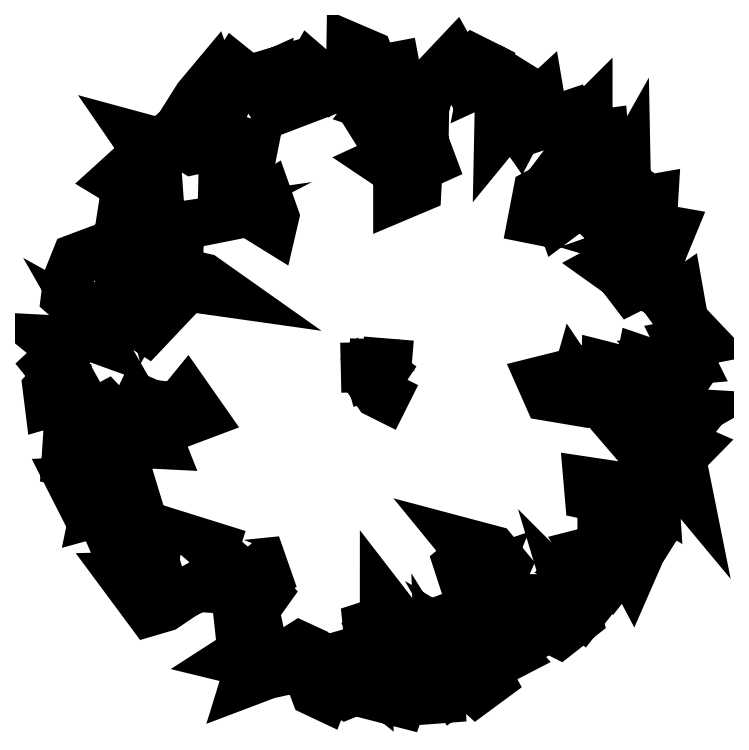
<metadata>
{"format":"dxf","ext":"dxf","renderer":"ezdxf+matplotlib","layout":"modelspace","background":"white","min_lineweight":24,"dpi":150}
</metadata>
<code>
0
SECTION
2
ENTITIES
0
POLYLINE
8
0
66
     1
10
0
20
0
30
0
0
VERTEX
8
0
10
777.3
20
632.9
30
0
0
VERTEX
8
0
10
814.9
20
643.1
30
0
0
VERTEX
8
0
10
835.3
20
613.6
30
0
0
VERTEX
8
0
10
859.8
20
601.3
30
0
0
VERTEX
8
0
10
888.4
20
587
30
0
0
SEQEND
8
0
0
POLYLINE
8
0
66
     1
10
0
20
0
30
0
0
VERTEX
8
0
10
829.2
20
713.7
30
0
0
VERTEX
8
0
10
828.3
20
681.9
30
0
0
VERTEX
8
0
10
803.8
20
661.4
30
0
0
VERTEX
8
0
10
765.9
20
660.6
30
0
0
SEQEND
8
0
0
POLYLINE
8
0
66
     1
10
0
20
0
30
0
0
VERTEX
8
0
10
854.9
20
714.5
30
0
0
VERTEX
8
0
10
850.8
20
664.6
30
0
0
VERTEX
8
0
10
859
20
639
30
0
0
VERTEX
8
0
10
880.3
20
624.7
30
0
0
SEQEND
8
0
0
POLYLINE
8
0
66
     1
10
0
20
0
30
0
0
VERTEX
8
0
10
575.9
20
314.4
30
0
0
VERTEX
8
0
10
591.4
20
296
30
0
0
VERTEX
8
0
10
620
20
298.9
30
0
0
VERTEX
8
0
10
628.1
20
275.5
30
0
0
VERTEX
8
0
10
605.7
20
262.1
30
0
0
VERTEX
8
0
10
626.1
20
241.7
30
0
0
VERTEX
8
0
10
605.7
20
213.1
30
0
0
VERTEX
8
0
10
613.8
20
175.5
30
0
0
VERTEX
8
0
10
580
20
171.4
30
0
0
VERTEX
8
0
10
584.1
20
133.5
30
0
0
VERTEX
8
0
10
566.8
20
122.4
30
0
0
VERTEX
8
0
10
600.4
20
114.2
30
0
0
VERTEX
8
0
10
589.3
20
78.35
30
0
0
VERTEX
8
0
10
630.1
20
93.8
30
0
0
VERTEX
8
0
10
666.9
20
102
30
0
0
VERTEX
8
0
10
662.8
20
127.3
30
0
0
VERTEX
8
0
10
690.2
20
144.8
30
0
0
VERTEX
8
0
10
716.8
20
132.6
30
0
0
VERTEX
8
0
10
733.1
20
119.2
30
0
0
VERTEX
8
0
10
706.6
20
93.78
30
0
0
VERTEX
8
0
10
718.8
20
61.11
30
0
0
VERTEX
8
0
10
734.3
20
53.81
30
0
0
VERTEX
8
0
10
743.3
20
77.44
30
0
0
VERTEX
8
0
10
776
20
57.01
30
0
0
VERTEX
8
0
10
798.5
20
66.05
30
0
0
VERTEX
8
0
10
784.2
20
86.47
30
0
0
VERTEX
8
0
10
794.4
20
101.9
30
0
0
VERTEX
8
0
10
814.8
20
85.59
30
0
0
VERTEX
8
0
10
813.9
20
117.1
30
0
0
VERTEX
8
0
10
771
20
128.5
30
0
0
VERTEX
8
0
10
820.1
20
142.8
30
0
0
VERTEX
8
0
10
816
20
182.4
30
0
0
VERTEX
8
0
10
847.5
20
192.6
30
0
0
VERTEX
8
0
10
847.5
20
224.4
30
0
0
VERTEX
8
0
10
875.2
20
188.6
30
0
0
VERTEX
8
0
10
841.4
20
172.2
30
0
0
VERTEX
8
0
10
867.9
20
141.6
30
0
0
VERTEX
8
0
10
848.6
20
112.1
30
0
0
VERTEX
8
0
10
860.9
20
83.54
30
0
0
VERTEX
8
0
10
845.4
20
49.7
30
0
0
VERTEX
8
0
10
877.2
20
41.53
30
0
0
VERTEX
8
0
10
887.4
20
71.28
30
0
0
VERTEX
8
0
10
924.2
20
46.77
30
0
0
VERTEX
8
0
10
950.7
20
48.8
30
0
0
VERTEX
8
0
10
948.7
20
108
30
0
0
VERTEX
8
0
10
975.2
20
65.14
30
0
0
VERTEX
8
0
10
998.6
20
82.34
30
0
0
VERTEX
8
0
10
1017
20
65.13
30
0
0
VERTEX
8
0
10
1041
20
82.33
30
0
0
VERTEX
8
0
10
1011
20
135.4
30
0
0
VERTEX
8
0
10
1048
20
113
30
0
0
VERTEX
8
0
10
1079
20
129.3
30
0
0
VERTEX
8
0
10
1032
20
180.4
30
0
0
VERTEX
8
0
10
1053
20
217.1
30
0
0
VERTEX
8
0
10
1009
20
223.2
30
0
0
VERTEX
8
0
10
1032
20
280.4
30
0
0
VERTEX
8
0
10
993.7
20
267.3
30
0
0
VERTEX
8
0
10
984.3
20
295.9
30
0
0
VERTEX
8
0
10
1008
20
315.1
30
0
0
VERTEX
8
0
10
989.6
20
337.6
30
0
0
VERTEX
8
0
10
1047
20
322.4
30
0
0
VERTEX
8
0
10
1071
20
292.7
30
0
0
VERTEX
8
0
10
1060
20
267.3
30
0
0
VERTEX
8
0
10
1083
20
240.7
30
0
0
VERTEX
8
0
10
1063
20
233.4
30
0
0
VERTEX
8
0
10
1111
20
232.6
30
0
0
VERTEX
8
0
10
1095
20
201.9
30
0
0
VERTEX
8
0
10
1117
20
195.8
30
0
0
VERTEX
8
0
10
1118
20
162
30
0
0
VERTEX
8
0
10
1146
20
182.4
30
0
0
VERTEX
8
0
10
1170
20
170.1
30
0
0
VERTEX
8
0
10
1203
20
195.8
30
0
0
VERTEX
8
0
10
1191
20
236.6
30
0
0
VERTEX
8
0
10
1215
20
212.1
30
0
0
VERTEX
8
0
10
1239
20
241.6
30
0
0
VERTEX
8
0
10
1233
20
278.3
30
0
0
VERTEX
8
0
10
1210
20
289.7
30
0
0
VERTEX
8
0
10
1230
20
304.9
30
0
0
VERTEX
8
0
10
1222
20
318.3
30
0
0
VERTEX
8
0
10
1249
20
325.3
30
0
0
VERTEX
8
0
10
1242
20
298.7
30
0
0
VERTEX
8
0
10
1266
20
273.4
30
0
0
VERTEX
8
0
10
1294
20
308.1
30
0
0
VERTEX
8
0
10
1305
20
286.5
30
0
0
VERTEX
8
0
10
1320
20
321.2
30
0
0
VERTEX
8
0
10
1333
20
340.7
30
0
0
VERTEX
8
0
10
1303
20
365.2
30
0
0
VERTEX
8
0
10
1287
20
359.1
30
0
0
VERTEX
8
0
10
1305
20
385.7
30
0
0
VERTEX
8
0
10
1281
20
373.4
30
0
0
VERTEX
8
0
10
1283
20
390.6
30
0
0
VERTEX
8
0
10
1250
20
397.9
30
0
0
VERTEX
8
0
10
1250
20
420.4
30
0
0
VERTEX
8
0
10
1226
20
425.4
30
0
0
VERTEX
8
0
10
1224
20
449
30
0
0
VERTEX
8
0
10
1265
20
442.9
30
0
0
VERTEX
8
0
10
1277
20
425.3
30
0
0
VERTEX
8
0
10
1306
20
444.9
30
0
0
VERTEX
8
0
10
1346
20
420.4
30
0
0
VERTEX
8
0
10
1344
20
451.9
30
0
0
VERTEX
8
0
10
1367
20
441.7
30
0
0
VERTEX
8
0
10
1386
20
464.1
30
0
0
VERTEX
8
0
10
1406
20
439.6
30
0
0
VERTEX
8
0
10
1395
20
494.8
30
0
0
VERTEX
8
0
10
1412
20
512.2
30
0
0
VERTEX
8
0
10
1387
20
523.3
30
0
0
VERTEX
8
0
10
1410
20
553.1
30
0
0
VERTEX
8
0
10
1397
20
566.2
30
0
0
VERTEX
8
0
10
1414
20
575.6
30
0
0
VERTEX
8
0
10
1379
20
577.6
30
0
0
VERTEX
8
0
10
1346
20
564.2
30
0
0
VERTEX
8
0
10
1341
20
600.1
30
0
0
VERTEX
8
0
10
1293
20
542.9
30
0
0
VERTEX
8
0
10
1236
20
609.4
30
0
0
VERTEX
8
0
10
1214
20
614.4
30
0
0
VERTEX
8
0
10
1201
20
633.9
30
0
0
VERTEX
8
0
10
1192
20
601.3
30
0
0
VERTEX
8
0
10
1150
20
608.3
30
0
0
VERTEX
8
0
10
1138
20
636
30
0
0
VERTEX
8
0
10
1220
20
656.4
30
0
0
VERTEX
8
0
10
1256
20
631.9
30
0
0
VERTEX
8
0
10
1257
20
662.5
30
0
0
VERTEX
8
0
10
1294
20
653.2
30
0
0
VERTEX
8
0
10
1314
20
631.9
30
0
0
VERTEX
8
0
10
1323
20
673.6
30
0
0
VERTEX
8
0
10
1343
20
666.6
30
0
0
VERTEX
8
0
10
1343
20
627.8
30
0
0
VERTEX
8
0
10
1371
20
645
30
0
0
VERTEX
8
0
10
1391
20
621.6
30
0
0
VERTEX
8
0
10
1405
20
642.9
30
0
0
VERTEX
8
0
10
1377
20
672.7
30
0
0
VERTEX
8
0
10
1410
20
675.6
30
0
0
VERTEX
8
0
10
1396
20
704.2
30
0
0
VERTEX
8
0
10
1434
20
711.5
30
0
0
VERTEX
8
0
10
1400
20
747.1
30
0
0
VERTEX
8
0
10
1392
20
793.2
30
0
0
VERTEX
8
0
10
1373
20
779.8
30
0
0
VERTEX
8
0
10
1358
20
799.3
30
0
0
VERTEX
8
0
10
1338
20
809.5
30
0
0
VERTEX
8
0
10
1330
20
821.8
30
0
0
VERTEX
8
0
10
1303
20
808.4
30
0
0
VERTEX
8
0
10
1284
20
834
30
0
0
VERTEX
8
0
10
1262
20
849.2
30
0
0
VERTEX
8
0
10
1302
20
870.8
30
0
0
VERTEX
8
0
10
1326
20
845.1
30
0
0
VERTEX
8
0
10
1355
20
845.1
30
0
0
VERTEX
8
0
10
1358
20
875.7
30
0
0
VERTEX
8
0
10
1321
20
887.1
30
0
0
VERTEX
8
0
10
1352
20
898.2
30
0
0
VERTEX
8
0
10
1363
20
883.9
30
0
0
VERTEX
8
0
10
1376
20
913.7
30
0
0
VERTEX
8
0
10
1341
20
919.8
30
0
0
VERTEX
8
0
10
1344
20
972.9
30
0
0
VERTEX
8
0
10
1326
20
969.7
30
0
0
VERTEX
8
0
10
1307
20
992.2
30
0
0
VERTEX
8
0
10
1294
20
981.9
30
0
0
VERTEX
8
0
10
1293
20
1027
30
0
0
VERTEX
8
0
10
1255
20
959.5
30
0
0
VERTEX
8
0
10
1238
20
979
30
0
0
VERTEX
8
0
10
1234
20
948.4
30
0
0
VERTEX
8
0
10
1214
20
967.7
30
0
0
VERTEX
8
0
10
1189
20
952.5
30
0
0
VERTEX
8
0
10
1173
20
940.3
30
0
0
VERTEX
8
0
10
1165
20
960.7
30
0
0
VERTEX
8
0
10
1142
20
932.1
30
0
0
VERTEX
8
0
10
1122
20
936.2
30
0
0
VERTEX
8
0
10
1131
20
983.1
30
0
0
VERTEX
8
0
10
1175
20
1006
30
0
0
VERTEX
8
0
10
1205
20
1018
30
0
0
VERTEX
8
0
10
1174
20
1028
30
0
0
VERTEX
8
0
10
1189
20
1048
30
0
0
VERTEX
8
0
10
1216
20
1035
30
0
0
VERTEX
8
0
10
1231
20
1063
30
0
0
VERTEX
8
0
10
1254
20
1070
30
0
0
VERTEX
8
0
10
1252
20
1093
30
0
0
VERTEX
8
0
10
1223
20
1089
30
0
0
VERTEX
8
0
10
1223
20
1123
30
0
0
VERTEX
8
0
10
1198
20
1098
30
0
0
VERTEX
8
0
10
1187
20
1127
30
0
0
VERTEX
8
0
10
1142
20
1112
30
0
0
VERTEX
8
0
10
1135
20
1155
30
0
0
VERTEX
8
0
10
1108
20
1130
30
0
0
VERTEX
8
0
10
1096
20
1107
30
0
0
VERTEX
8
0
10
1082
20
1127
30
0
0
VERTEX
8
0
10
1059
20
1100
30
0
0
VERTEX
8
0
10
1060
20
1158
30
0
0
VERTEX
8
0
10
1053
20
1172
30
0
0
VERTEX
8
0
10
1071
20
1197
30
0
0
VERTEX
8
0
10
1058
20
1205
30
0
0
VERTEX
8
0
10
1032
20
1193
30
0
0
VERTEX
8
0
10
1037
20
1218
30
0
0
VERTEX
8
0
10
1012
20
1230
30
0
0
VERTEX
8
0
10
988.6
20
1209
30
0
0
VERTEX
8
0
10
975.5
20
1232
30
0
0
VERTEX
8
0
10
945.7
20
1201
30
0
0
VERTEX
8
0
10
932.6
20
1181
30
0
0
VERTEX
8
0
10
920.3
20
1143
30
0
0
VERTEX
8
0
10
919.2
20
1079
30
0
0
VERTEX
8
0
10
932.6
20
1043
30
0
0
VERTEX
8
0
10
908.1
20
1032
30
0
0
VERTEX
8
0
10
906
20
992.2
30
0
0
VERTEX
8
0
10
872.2
20
978
30
0
0
VERTEX
8
0
10
872.2
20
1024
30
0
0
VERTEX
8
0
10
844.8
20
1042
30
0
0
VERTEX
8
0
10
880.3
20
1059
30
0
0
VERTEX
8
0
10
861.1
20
1091
30
0
0
VERTEX
8
0
10
881.5
20
1115
30
0
0
VERTEX
8
0
10
852.9
20
1135
30
0
0
VERTEX
8
0
10
828.4
20
1143
30
0
0
VERTEX
8
0
10
870.2
20
1196
30
0
0
VERTEX
8
0
10
866.1
20
1217
30
0
0
VERTEX
8
0
10
827.3
20
1210
30
0
0
VERTEX
8
0
10
816.2
20
1240
30
0
0
VERTEX
8
0
10
785.6
20
1253
30
0
0
VERTEX
8
0
10
784.4
20
1176
30
0
0
VERTEX
8
0
10
764
20
1209
30
0
0
VERTEX
8
0
10
741.5
20
1187
30
0
0
VERTEX
8
0
10
710.9
20
1213
30
0
0
VERTEX
8
0
10
699.8
20
1194
30
0
0
VERTEX
8
0
10
678.2
20
1217
30
0
0
VERTEX
8
0
10
637.4
20
1205
30
0
0
VERTEX
8
0
10
663.9
20
1171
30
0
0
VERTEX
8
0
10
650.8
20
1156
30
0
0
VERTEX
8
0
10
670
20
1147
30
0
0
VERTEX
8
0
10
645.5
20
1137
30
0
0
VERTEX
8
0
10
624.2
20
1171
30
0
0
VERTEX
8
0
10
626.3
20
1197
30
0
0
VERTEX
8
0
10
590.4
20
1180
30
0
0
VERTEX
8
0
10
586.3
20
1199
30
0
0
VERTEX
8
0
10
570
20
1212
30
0
0
VERTEX
8
0
10
538.5
20
1163
30
0
0
VERTEX
8
0
10
528.3
20
1192
30
0
0
VERTEX
8
0
10
501.7
20
1160
30
0
0
VERTEX
8
0
10
488.3
20
1138
30
0
0
VERTEX
8
0
10
541.4
20
1124
30
0
0
VERTEX
8
0
10
528.2
20
1094
30
0
0
VERTEX
8
0
10
571.1
20
1082
30
0
0
VERTEX
8
0
10
584.3
20
1049
30
0
0
VERTEX
8
0
10
601.8
20
1060
30
0
0
VERTEX
8
0
10
590.4
20
1003
30
0
0
VERTEX
8
0
10
616.9
20
966.9
30
0
0
VERTEX
8
0
10
630.3
20
975.1
30
0
0
VERTEX
8
0
10
642.6
20
940.4
30
0
0
VERTEX
8
0
10
638.5
20
922.9
30
0
0
VERTEX
8
0
10
595.6
20
949.4
30
0
0
VERTEX
8
0
10
565
20
943.3
30
0
0
VERTEX
8
0
10
574
20
1009
30
0
0
VERTEX
8
0
10
548.7
20
1008
30
0
0
VERTEX
8
0
10
549.5
20
1042
30
0
0
VERTEX
8
0
10
536.4
20
1073
30
0
0
VERTEX
8
0
10
492.4
20
1064
30
0
0
VERTEX
8
0
10
473.1
20
1076
30
0
0
VERTEX
8
0
10
479.2
20
1111
30
0
0
VERTEX
8
0
10
431.1
20
1076
30
0
0
VERTEX
8
0
10
389.1
20
1087
30
0
0
VERTEX
8
0
10
418
20
1045
30
0
0
VERTEX
8
0
10
401.3
20
1011
30
0
0
VERTEX
8
0
10
370.7
20
1026
30
0
0
VERTEX
8
0
10
351.4
20
1009
30
0
0
VERTEX
8
0
10
369.8
20
997.6
30
0
0
VERTEX
8
0
10
364.6
20
963.8
30
0
0
VERTEX
8
0
10
395.2
20
975.1
30
0
0
VERTEX
8
0
10
428.2
20
983.3
30
0
0
VERTEX
8
0
10
430.2
20
954.7
30
0
0
VERTEX
8
0
10
405.4
20
912.7
30
0
0
VERTEX
8
0
10
447.4
20
918.8
30
0
0
VERTEX
8
0
10
415.9
20
902.5
30
0
0
VERTEX
8
0
10
444.5
20
881.2
30
0
0
VERTEX
8
0
10
465.8
20
883.2
30
0
0
VERTEX
8
0
10
463.7
20
837.1
30
0
0
VERTEX
8
0
10
512.7
20
826
30
0
0
VERTEX
8
0
10
547.4
20
801.5
30
0
0
VERTEX
8
0
10
469
20
812.6
30
0
0
VERTEX
8
0
10
422
20
807.7
30
0
0
VERTEX
8
0
10
411.5
20
789.3
30
0
0
VERTEX
8
0
10
396.3
20
847.4
30
0
0
VERTEX
8
0
10
358.4
20
828.1
30
0
0
VERTEX
8
0
10
346.2
20
855.5
30
0
0
VERTEX
8
0
10
325.7
20
881.2
30
0
0
VERTEX
8
0
10
276.7
20
862.9
30
0
0
VERTEX
8
0
10
261.6
20
824.9
30
0
0
VERTEX
8
0
10
257.5
20
792.3
30
0
0
VERTEX
8
0
10
282.8
20
769.8
30
0
0
VERTEX
8
0
10
331.9
20
775
30
0
0
VERTEX
8
0
10
365.7
20
784.1
30
0
0
VERTEX
8
0
10
409.5
20
773.8
30
0
0
VERTEX
8
0
10
438.3
20
764.8
30
0
0
VERTEX
8
0
10
407.4
20
732.1
30
0
0
VERTEX
8
0
10
364.5
20
759.6
30
0
0
VERTEX
8
0
10
333
20
760.7
30
0
0
VERTEX
8
0
10
329.8
20
726.9
30
0
0
VERTEX
8
0
10
300.3
20
743.2
30
0
0
VERTEX
8
0
10
316.7
20
714.6
30
0
0
VERTEX
8
0
10
282.8
20
726.9
30
0
0
VERTEX
8
0
10
268.5
20
709.7
30
0
0
VERTEX
8
0
10
228.9
20
711.7
30
0
0
VERTEX
8
0
10
255.4
20
690.2
30
0
0
VERTEX
8
0
10
226.8
20
663.6
30
0
0
VERTEX
8
0
10
243.1
20
643.2
30
0
0
VERTEX
8
0
10
223.6
20
621.9
30
0
0
VERTEX
8
0
10
226.8
20
596.2
30
0
0
VERTEX
8
0
10
261.5
20
606.4
30
0
0
VERTEX
8
0
10
263.5
20
570.5
30
0
0
VERTEX
8
0
10
288.1
20
597.4
30
0
0
VERTEX
8
0
10
302.3
20
571.7
30
0
0
VERTEX
8
0
10
330.9
20
587.2
30
0
0
VERTEX
8
0
10
349.3
20
567.6
30
0
0
VERTEX
8
0
10
382
20
575.8
30
0
0
VERTEX
8
0
10
394.2
20
601.4
30
0
0
VERTEX
8
0
10
415.8
20
592.1
30
0
0
VERTEX
8
0
10
442.4
20
589.2
30
0
0
VERTEX
8
0
10
452.6
20
572.6
30
0
0
VERTEX
8
0
10
481.2
20
607.6
30
0
0
VERTEX
8
0
10
505.7
20
572.5
30
0
0
VERTEX
8
0
10
451.4
20
552.1
30
0
0
VERTEX
8
0
10
420.8
20
545.1
30
0
0
VERTEX
8
0
10
431
20
519.5
30
0
0
VERTEX
8
0
10
390.1
20
521.5
30
0
0
VERTEX
8
0
10
384
20
550.1
30
0
0
VERTEX
8
0
10
349.3
20
537.9
30
0
0
VERTEX
8
0
10
359.5
20
504.3
30
0
0
VERTEX
8
0
10
333
20
539.9
30
0
0
VERTEX
8
0
10
312.5
20
510.4
30
0
0
VERTEX
8
0
10
294.2
20
535
30
0
0
VERTEX
8
0
10
260.3
20
519.5
30
0
0
VERTEX
8
0
10
258.3
20
488.9
30
0
0
VERTEX
8
0
10
288.9
20
483.9
30
0
0
VERTEX
8
0
10
308.4
20
451.2
30
0
0
VERTEX
8
0
10
267.6
20
449.2
30
0
0
VERTEX
8
0
10
284.8
20
415.3
30
0
0
VERTEX
8
0
10
316.6
20
421.5
30
0
0
VERTEX
8
0
10
310.5
20
392
30
0
0
VERTEX
8
0
10
343.1
20
401
30
0
0
VERTEX
8
0
10
366.5
20
377.7
30
0
0
VERTEX
8
0
10
342
20
345.9
30
0
0
VERTEX
8
0
10
355.4
20
315.3
30
0
0
VERTEX
8
0
10
374.6
20
330.7
30
0
0
VERTEX
8
0
10
402.4
20
331.6
30
0
0
VERTEX
8
0
10
426.9
20
334.8
30
0
0
VERTEX
8
0
10
417.8
20
296
30
0
0
VERTEX
8
0
10
398.3
20
274.4
30
0
0
VERTEX
8
0
10
365.6
20
273.6
30
0
0
VERTEX
8
0
10
412.5
20
210.2
30
0
0
VERTEX
8
0
10
440.3
20
218.4
30
0
0
VERTEX
8
0
10
471.8
20
239.7
30
0
0
VERTEX
8
0
10
499.5
20
255.1
30
0
0
VERTEX
8
0
10
528.9
20
253.1
30
0
0
VERTEX
8
0
10
532.2
20
302.1
30
0
0
VERTEX
8
0
10
552.6
20
304.1
30
0
0
VERTEX
8
0
10
520.8
20
331.6
30
0
0
VERTEX
8
0
10
575.9
20
314.4
30
0
0
SEQEND
8
0
0
ENDSEC
0
EOF

</code>
